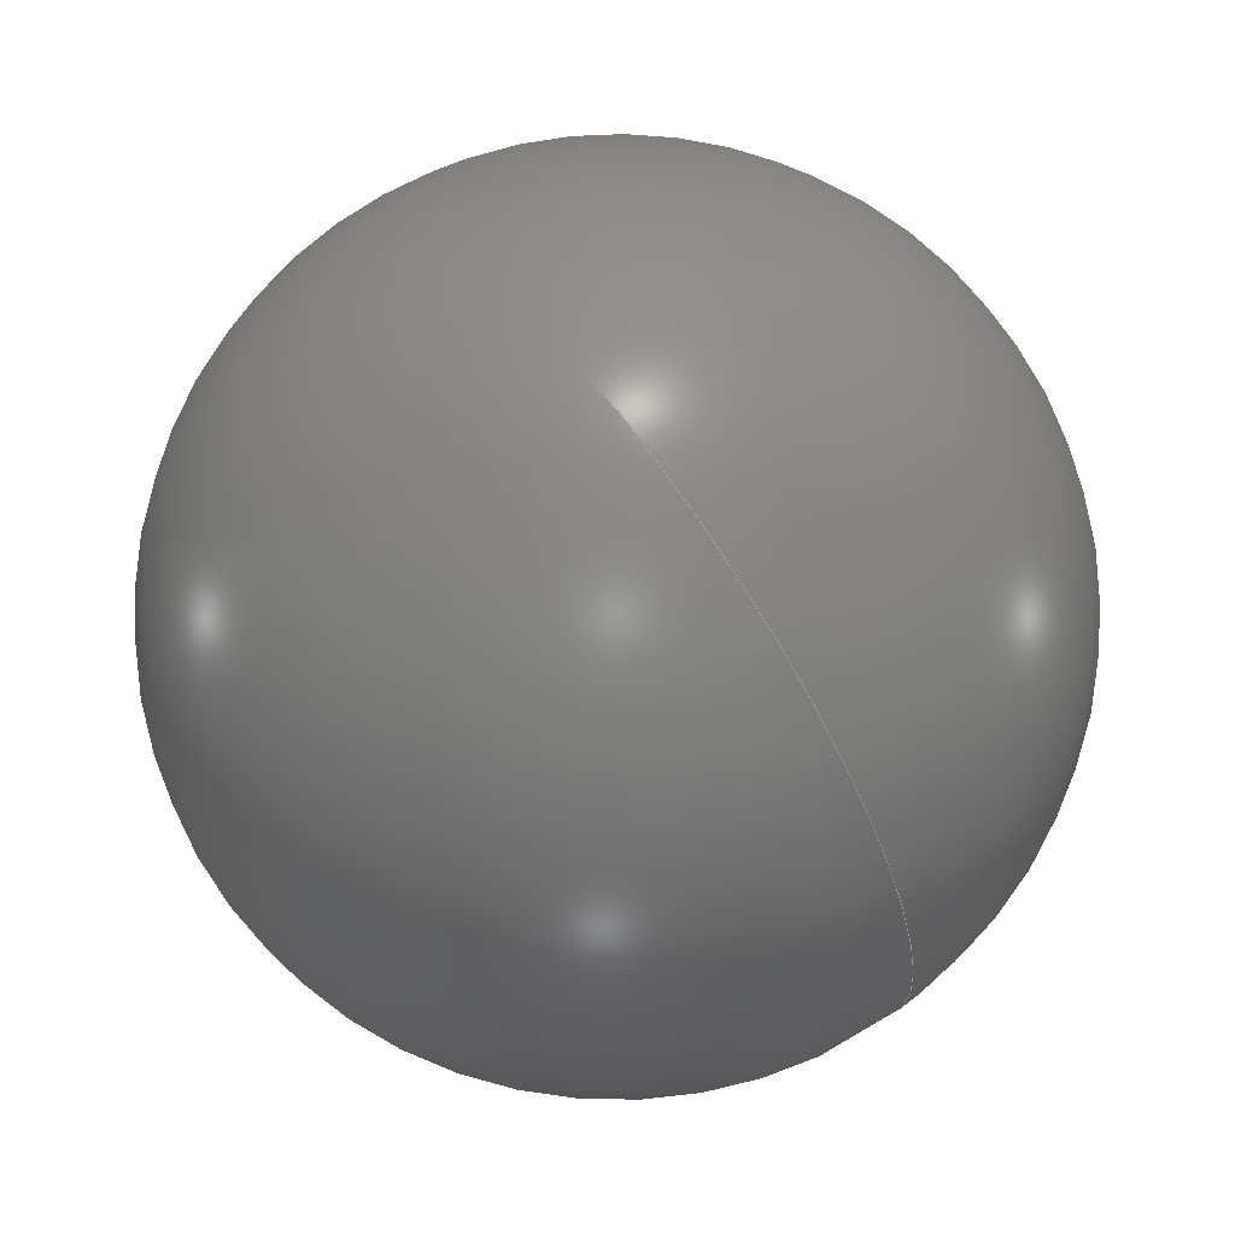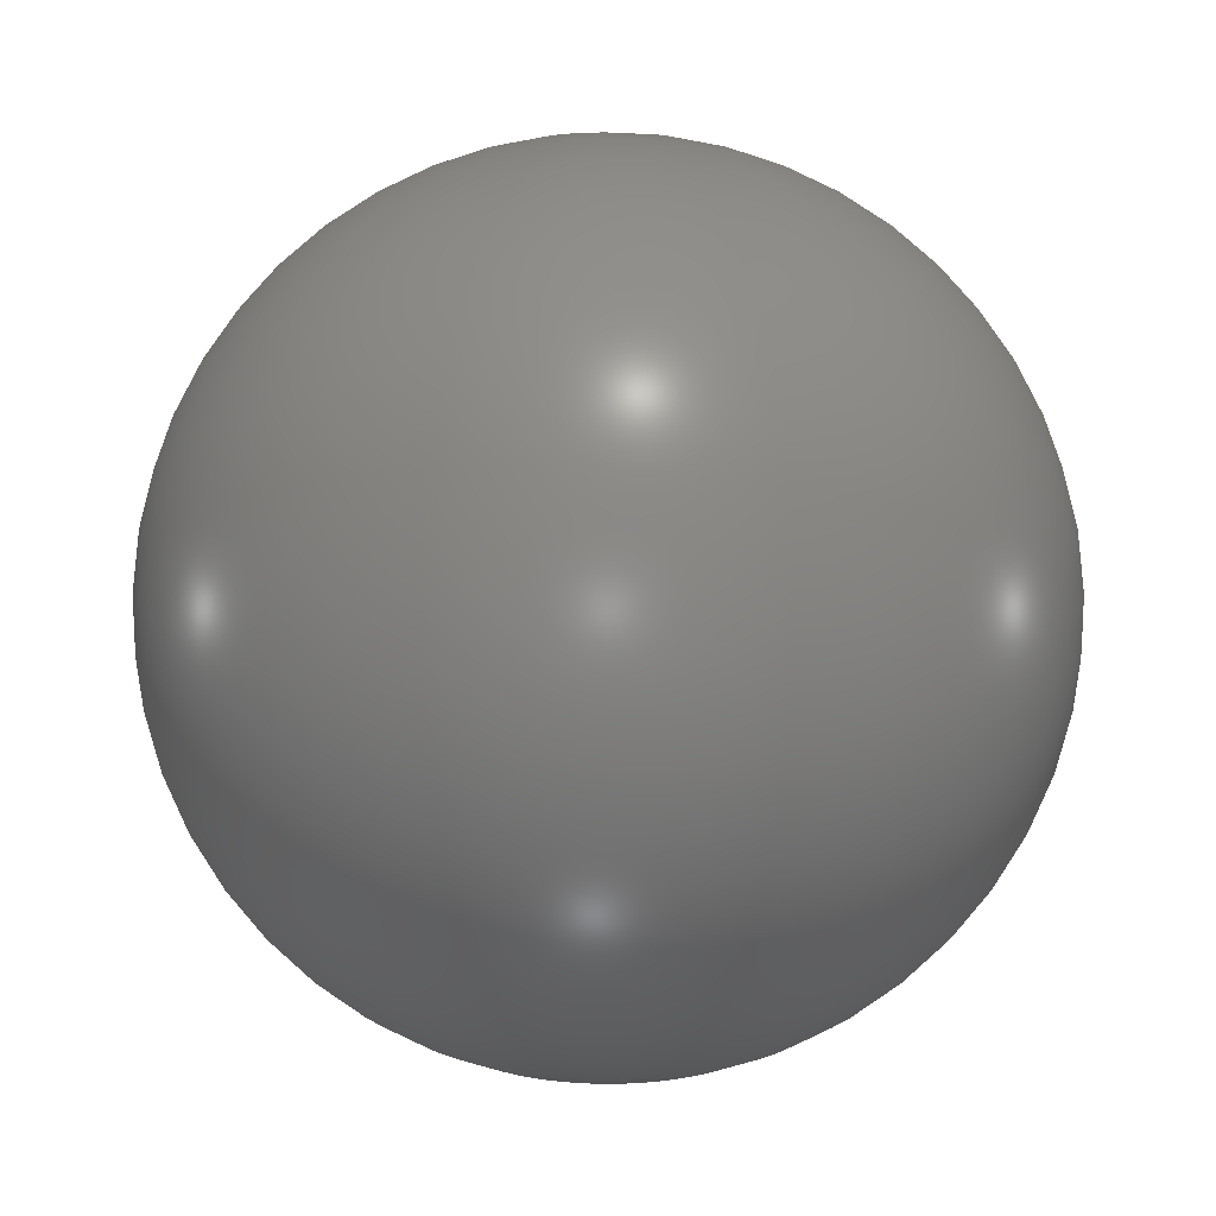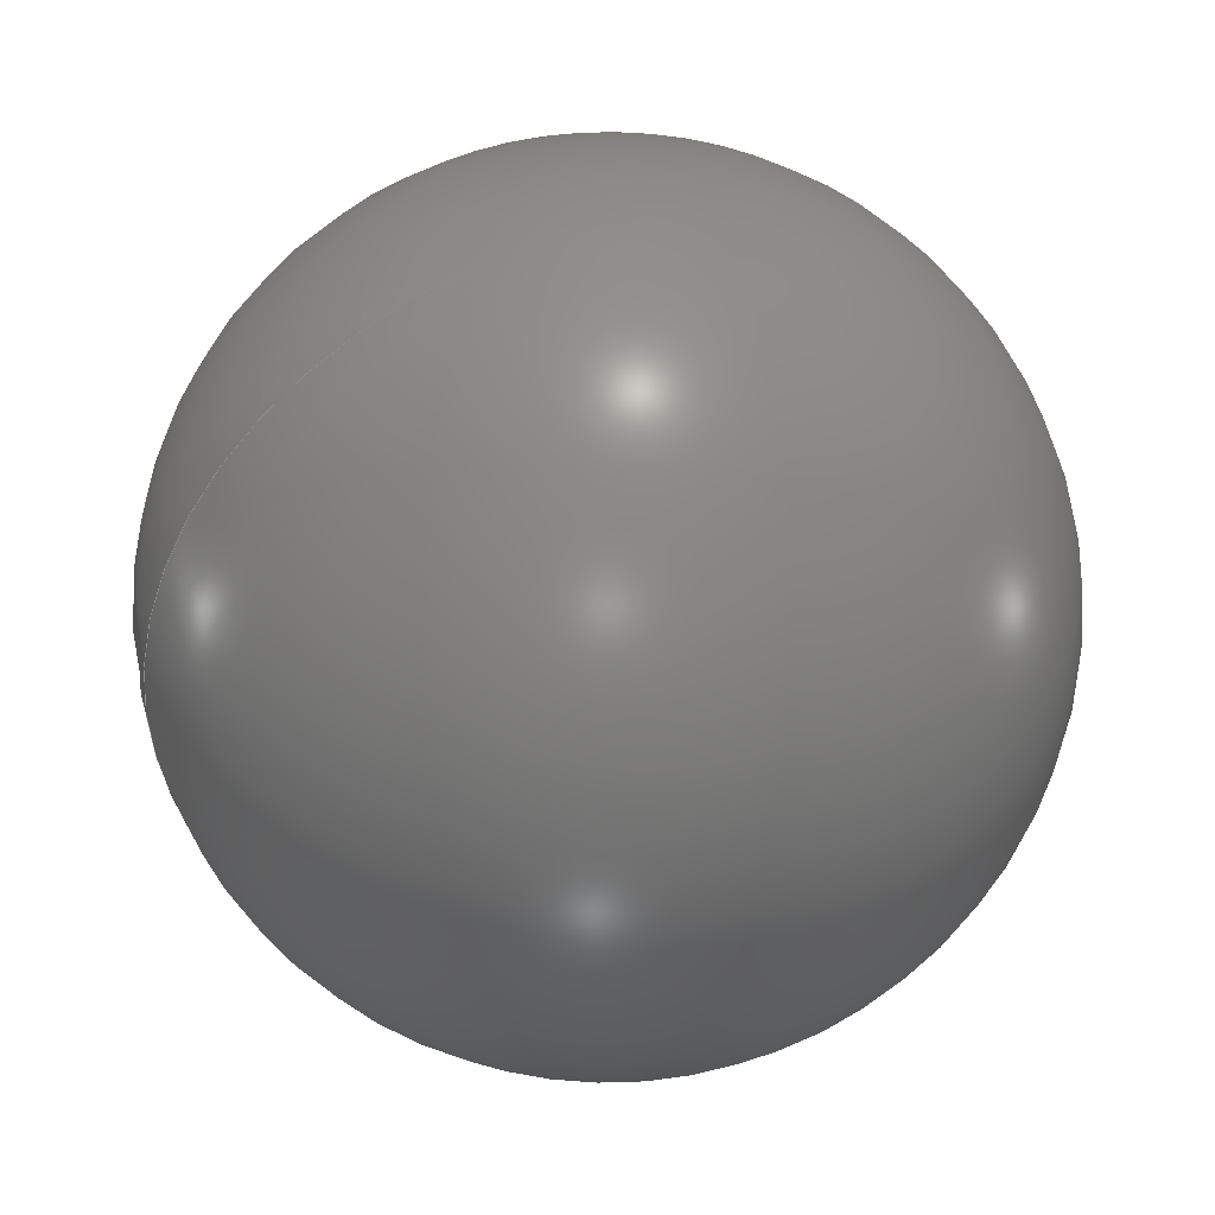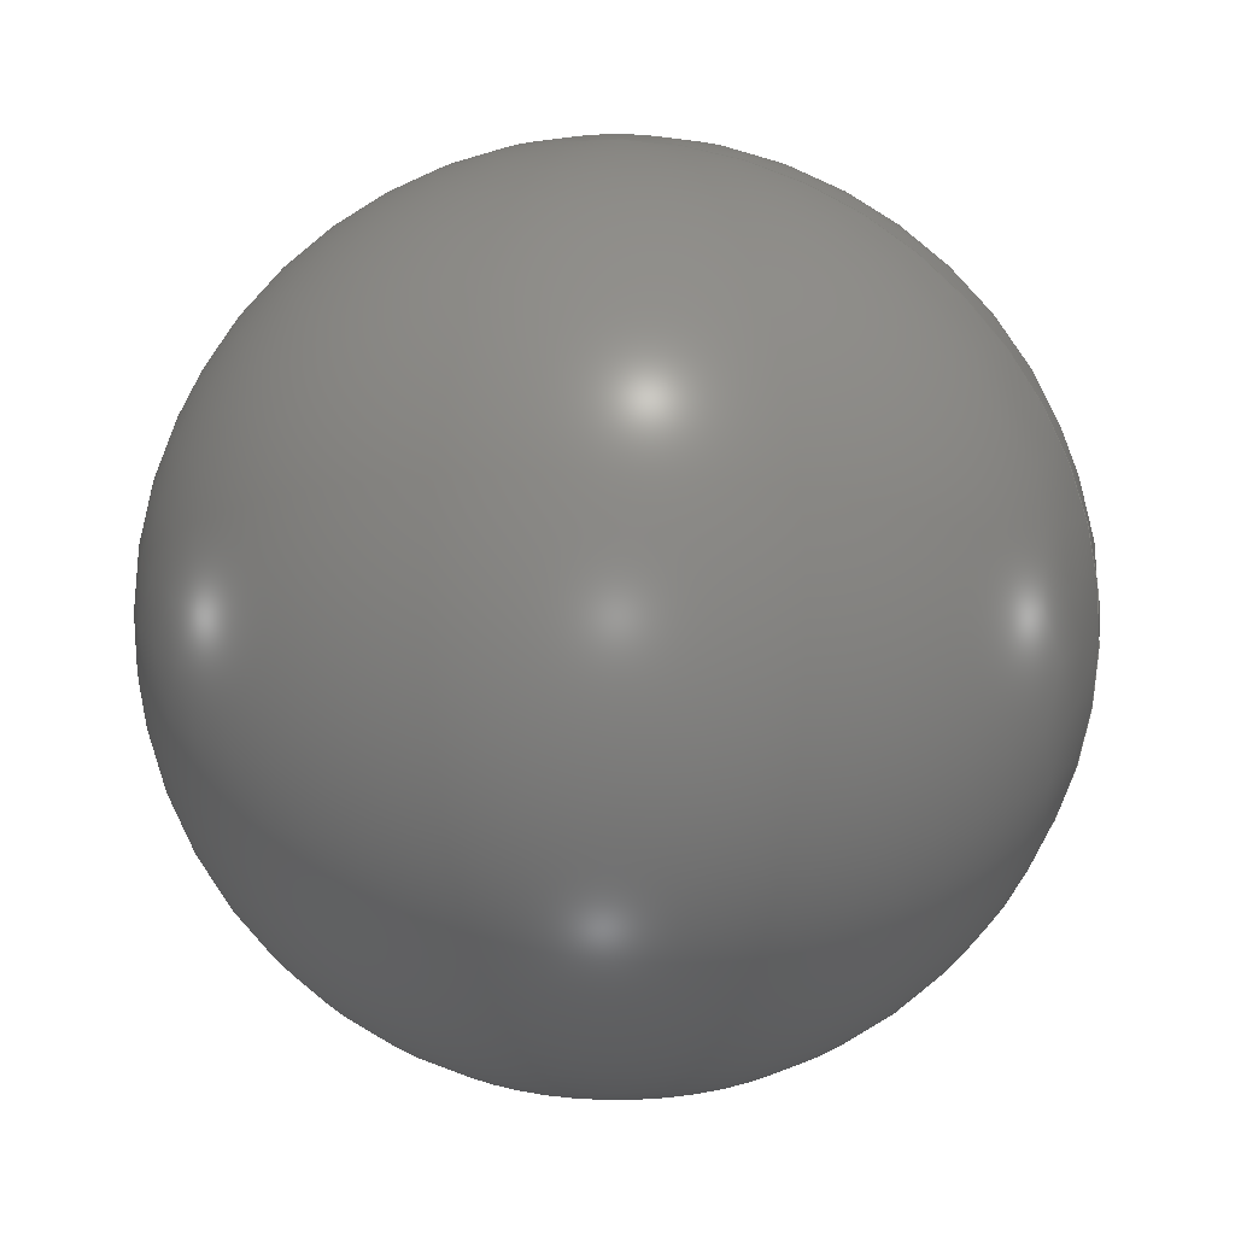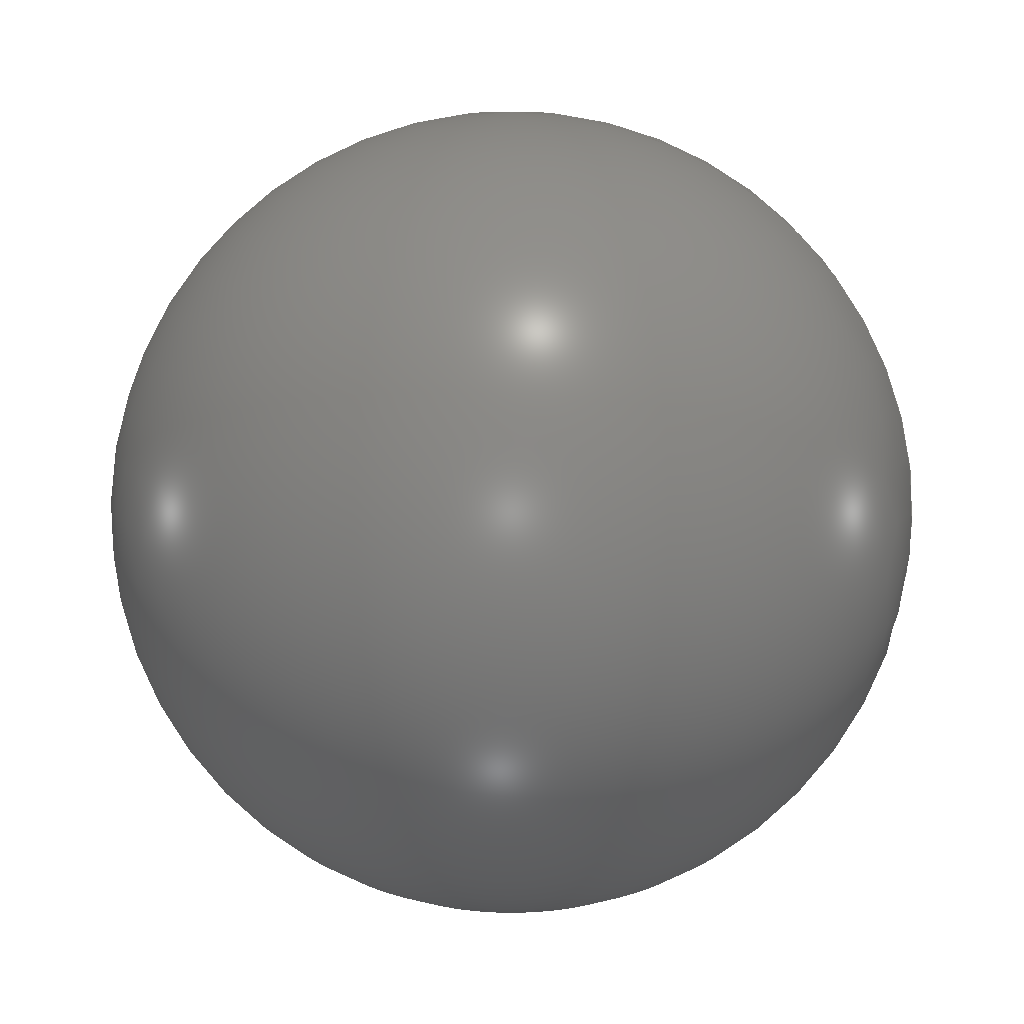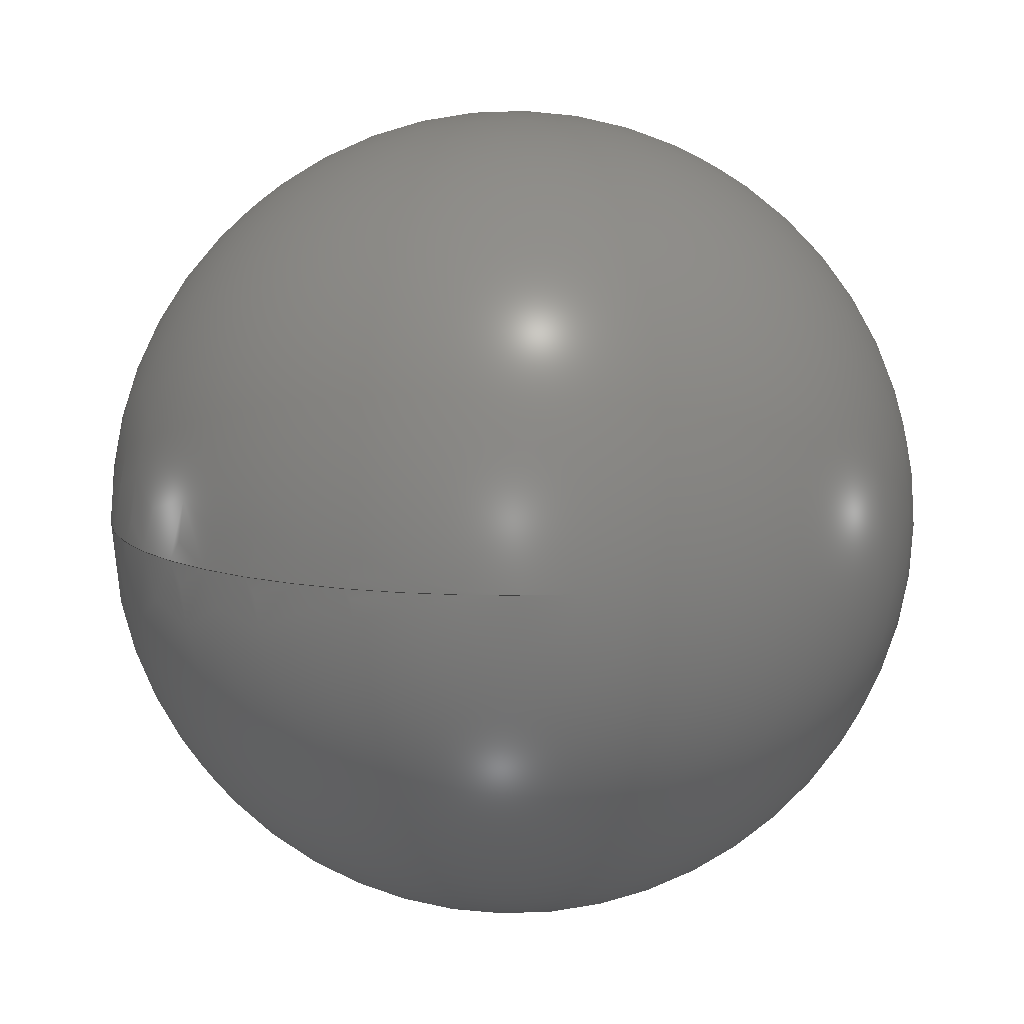
<metadata>
{"format":"step","ext":"step","renderer":"f3d","projection":"perspective","resolution":1024,"background":"white","views":[{"elev":68.1,"azim":54.2,"up":"+Z"},{"elev":11.6,"azim":-134.0,"up":"+Z"},{"elev":43.2,"azim":161.3,"up":"+Z"},{"elev":16.9,"azim":12.1,"up":"+Z"},{"elev":13.1,"azim":5.3,"up":"+Z"},{"elev":10.3,"azim":179.1,"up":"+Y"}]}
</metadata>
<code>
ISO-10303-21;
DATA;
#1 = APPLICATION_PROTOCOL_DEFINITION('international standard',
  'automotive_design',2000,#2);
#2 = APPLICATION_CONTEXT(
  'core data for automotive mechanical design processes');
#3 = SHAPE_DEFINITION_REPRESENTATION(#4,#10);
#4 = PRODUCT_DEFINITION_SHAPE('','',#5);
#5 = PRODUCT_DEFINITION('design','',#6,#9);
#6 = PRODUCT_DEFINITION_FORMATION('','',#7);
#7 = PRODUCT('Shere','Shere','',(#8));
#8 = PRODUCT_CONTEXT('',#2,'mechanical');
#9 = PRODUCT_DEFINITION_CONTEXT('part definition',#2,'design');
#10 = ADVANCED_BREP_SHAPE_REPRESENTATION('',(#11,#15),#27);
#11 = AXIS2_PLACEMENT_3D('',#12,#13,#14);
#12 = CARTESIAN_POINT('',(0,0,0));
#13 = DIRECTION('',(0,0,1));
#14 = DIRECTION('',(1,0,-0));
#15 = MANIFOLD_SOLID_BREP('',#16);
#16 = CLOSED_SHELL('',(#17));
#17 = ADVANCED_FACE('',(#18),#22,.T.);
#18 = FACE_BOUND('',#19,.T.);
#19 = VERTEX_LOOP('',#20);
#20 = VERTEX_POINT('',#21);
#21 = CARTESIAN_POINT('',(2,1,26));
#22 = SPHERICAL_SURFACE('',#23,23);
#23 = AXIS2_PLACEMENT_3D('',#24,#25,#26);
#24 = CARTESIAN_POINT('',(2,1,3));
#25 = DIRECTION('',(0,0,1));
#26 = DIRECTION('',(1,0,0));
#27 = ( GEOMETRIC_REPRESENTATION_CONTEXT(3) 
GLOBAL_UNCERTAINTY_ASSIGNED_CONTEXT((#31)) GLOBAL_UNIT_ASSIGNED_CONTEXT(
(#28,#29,#30)) REPRESENTATION_CONTEXT('Context #1',
  '3D Context with UNIT and UNCERTAINTY') );
#28 = ( LENGTH_UNIT() NAMED_UNIT(*) SI_UNIT(.MILLI.,.METRE.) );
#29 = ( NAMED_UNIT(*) PLANE_ANGLE_UNIT() SI_UNIT($,.RADIAN.) );
#30 = ( NAMED_UNIT(*) SI_UNIT($,.STERADIAN.) SOLID_ANGLE_UNIT() );
#31 = UNCERTAINTY_MEASURE_WITH_UNIT(LENGTH_MEASURE(1e-07),#28,
  'distance_accuracy_value','confusion accuracy');
#32 = PRODUCT_RELATED_PRODUCT_CATEGORY('part',$,(#7));
#33 = SHAPE_DEFINITION_REPRESENTATION(#34,#40);
#34 = PRODUCT_DEFINITION_SHAPE('','',#35);
#35 = PRODUCT_DEFINITION('design','',#36,#39);
#36 = PRODUCT_DEFINITION_FORMATION('','',#37);
#37 = PRODUCT('Torus001','Torus001','',(#38));
#38 = PRODUCT_CONTEXT('',#2,'mechanical');
#39 = PRODUCT_DEFINITION_CONTEXT('part definition',#2,'design');
#40 = ADVANCED_BREP_SHAPE_REPRESENTATION('',(#11,#41),#53);
#41 = MANIFOLD_SOLID_BREP('',#42);
#42 = CLOSED_SHELL('',(#43));
#43 = ADVANCED_FACE('',(#44),#48,.T.);
#44 = FACE_BOUND('',#45,.F.);
#45 = VERTEX_LOOP('',#46);
#46 = VERTEX_POINT('',#47);
#47 = CARTESIAN_POINT('',(12,0,0));
#48 = TOROIDAL_SURFACE('',#49,10,2);
#49 = AXIS2_PLACEMENT_3D('',#50,#51,#52);
#50 = CARTESIAN_POINT('',(0,0,0));
#51 = DIRECTION('',(-0,-0,-1));
#52 = DIRECTION('',(1,0,0));
#53 = ( GEOMETRIC_REPRESENTATION_CONTEXT(3) 
GLOBAL_UNCERTAINTY_ASSIGNED_CONTEXT((#57)) GLOBAL_UNIT_ASSIGNED_CONTEXT(
(#54,#55,#56)) REPRESENTATION_CONTEXT('Context #1',
  '3D Context with UNIT and UNCERTAINTY') );
#54 = ( LENGTH_UNIT() NAMED_UNIT(*) SI_UNIT(.MILLI.,.METRE.) );
#55 = ( NAMED_UNIT(*) PLANE_ANGLE_UNIT() SI_UNIT($,.RADIAN.) );
#56 = ( NAMED_UNIT(*) SI_UNIT($,.STERADIAN.) SOLID_ANGLE_UNIT() );
#57 = UNCERTAINTY_MEASURE_WITH_UNIT(LENGTH_MEASURE(1e-07),#54,
  'distance_accuracy_value','confusion accuracy');
#58 = PRODUCT_RELATED_PRODUCT_CATEGORY('part',$,(#37));
#59 = SHAPE_DEFINITION_REPRESENTATION(#60,#66);
#60 = PRODUCT_DEFINITION_SHAPE('','',#61);
#61 = PRODUCT_DEFINITION('design','',#62,#65);
#62 = PRODUCT_DEFINITION_FORMATION('','',#63);
#63 = PRODUCT('Shere001','Shere001','',(#64));
#64 = PRODUCT_CONTEXT('',#2,'mechanical');
#65 = PRODUCT_DEFINITION_CONTEXT('part definition',#2,'design');
#66 = ADVANCED_BREP_SHAPE_REPRESENTATION('',(#11,#67),#79);
#67 = MANIFOLD_SOLID_BREP('',#68);
#68 = CLOSED_SHELL('',(#69));
#69 = ADVANCED_FACE('',(#70),#74,.T.);
#70 = FACE_BOUND('',#71,.T.);
#71 = VERTEX_LOOP('',#72);
#72 = VERTEX_POINT('',#73);
#73 = CARTESIAN_POINT('',(3.062e-16,-7.499e-32,-5));
#74 = SPHERICAL_SURFACE('',#75,5);
#75 = AXIS2_PLACEMENT_3D('',#76,#77,#78);
#76 = CARTESIAN_POINT('',(0,0,0));
#77 = DIRECTION('',(0,0,1));
#78 = DIRECTION('',(1,0,0));
#79 = ( GEOMETRIC_REPRESENTATION_CONTEXT(3) 
GLOBAL_UNCERTAINTY_ASSIGNED_CONTEXT((#83)) GLOBAL_UNIT_ASSIGNED_CONTEXT(
(#80,#81,#82)) REPRESENTATION_CONTEXT('Context #1',
  '3D Context with UNIT and UNCERTAINTY') );
#80 = ( LENGTH_UNIT() NAMED_UNIT(*) SI_UNIT(.MILLI.,.METRE.) );
#81 = ( NAMED_UNIT(*) PLANE_ANGLE_UNIT() SI_UNIT($,.RADIAN.) );
#82 = ( NAMED_UNIT(*) SI_UNIT($,.STERADIAN.) SOLID_ANGLE_UNIT() );
#83 = UNCERTAINTY_MEASURE_WITH_UNIT(LENGTH_MEASURE(1e-07),#80,
  'distance_accuracy_value','confusion accuracy');
#84 = PRODUCT_RELATED_PRODUCT_CATEGORY('part',$,(#63));
#85 = SHAPE_DEFINITION_REPRESENTATION(#86,#92);
#86 = PRODUCT_DEFINITION_SHAPE('','',#87);
#87 = PRODUCT_DEFINITION('design','',#88,#91);
#88 = PRODUCT_DEFINITION_FORMATION('','',#89);
#89 = PRODUCT('Cut','Cut','',(#90));
#90 = PRODUCT_CONTEXT('',#2,'mechanical');
#91 = PRODUCT_DEFINITION_CONTEXT('part definition',#2,'design');
#92 = SHAPE_REPRESENTATION('',(#11),#93);
#93 = ( GEOMETRIC_REPRESENTATION_CONTEXT(3) 
GLOBAL_UNCERTAINTY_ASSIGNED_CONTEXT((#97)) GLOBAL_UNIT_ASSIGNED_CONTEXT(
(#94,#95,#96)) REPRESENTATION_CONTEXT('Context #1',
  '3D Context with UNIT and UNCERTAINTY') );
#94 = ( LENGTH_UNIT() NAMED_UNIT(*) SI_UNIT(.MILLI.,.METRE.) );
#95 = ( NAMED_UNIT(*) PLANE_ANGLE_UNIT() SI_UNIT($,.RADIAN.) );
#96 = ( NAMED_UNIT(*) SI_UNIT($,.STERADIAN.) SOLID_ANGLE_UNIT() );
#97 = UNCERTAINTY_MEASURE_WITH_UNIT(LENGTH_MEASURE(1e-07),#94,
  'distance_accuracy_value','confusion accuracy');
#98 = PRODUCT_RELATED_PRODUCT_CATEGORY('part',$,(#89));
#99 = MECHANICAL_DESIGN_GEOMETRIC_PRESENTATION_REPRESENTATION('',(#100),
  #53);
#100 = STYLED_ITEM('color',(#101),#43);
#101 = PRESENTATION_STYLE_ASSIGNMENT((#102));
#102 = SURFACE_STYLE_USAGE(.BOTH.,#103);
#103 = SURFACE_SIDE_STYLE('',(#104));
#104 = SURFACE_STYLE_FILL_AREA(#105);
#105 = FILL_AREA_STYLE('',(#106));
#106 = FILL_AREA_STYLE_COLOUR('',#107);
#107 = COLOUR_RGB('',0.8,0.8,0.8);
#108 = MECHANICAL_DESIGN_GEOMETRIC_PRESENTATION_REPRESENTATION('',(#109)
  ,#79);
#109 = STYLED_ITEM('color',(#110),#69);
#110 = PRESENTATION_STYLE_ASSIGNMENT((#111));
#111 = SURFACE_STYLE_USAGE(.BOTH.,#112);
#112 = SURFACE_SIDE_STYLE('',(#113));
#113 = SURFACE_STYLE_FILL_AREA(#114);
#114 = FILL_AREA_STYLE('',(#115));
#115 = FILL_AREA_STYLE_COLOUR('',#107);
#116 = MECHANICAL_DESIGN_GEOMETRIC_PRESENTATION_REPRESENTATION('',(#117)
  ,#27);
#117 = STYLED_ITEM('color',(#118),#17);
#118 = PRESENTATION_STYLE_ASSIGNMENT((#119));
#119 = SURFACE_STYLE_USAGE(.BOTH.,#120);
#120 = SURFACE_SIDE_STYLE('',(#121));
#121 = SURFACE_STYLE_FILL_AREA(#122);
#122 = FILL_AREA_STYLE('',(#123));
#123 = FILL_AREA_STYLE_COLOUR('',#107);
ENDSEC;
END-ISO-10303-21;

</code>
